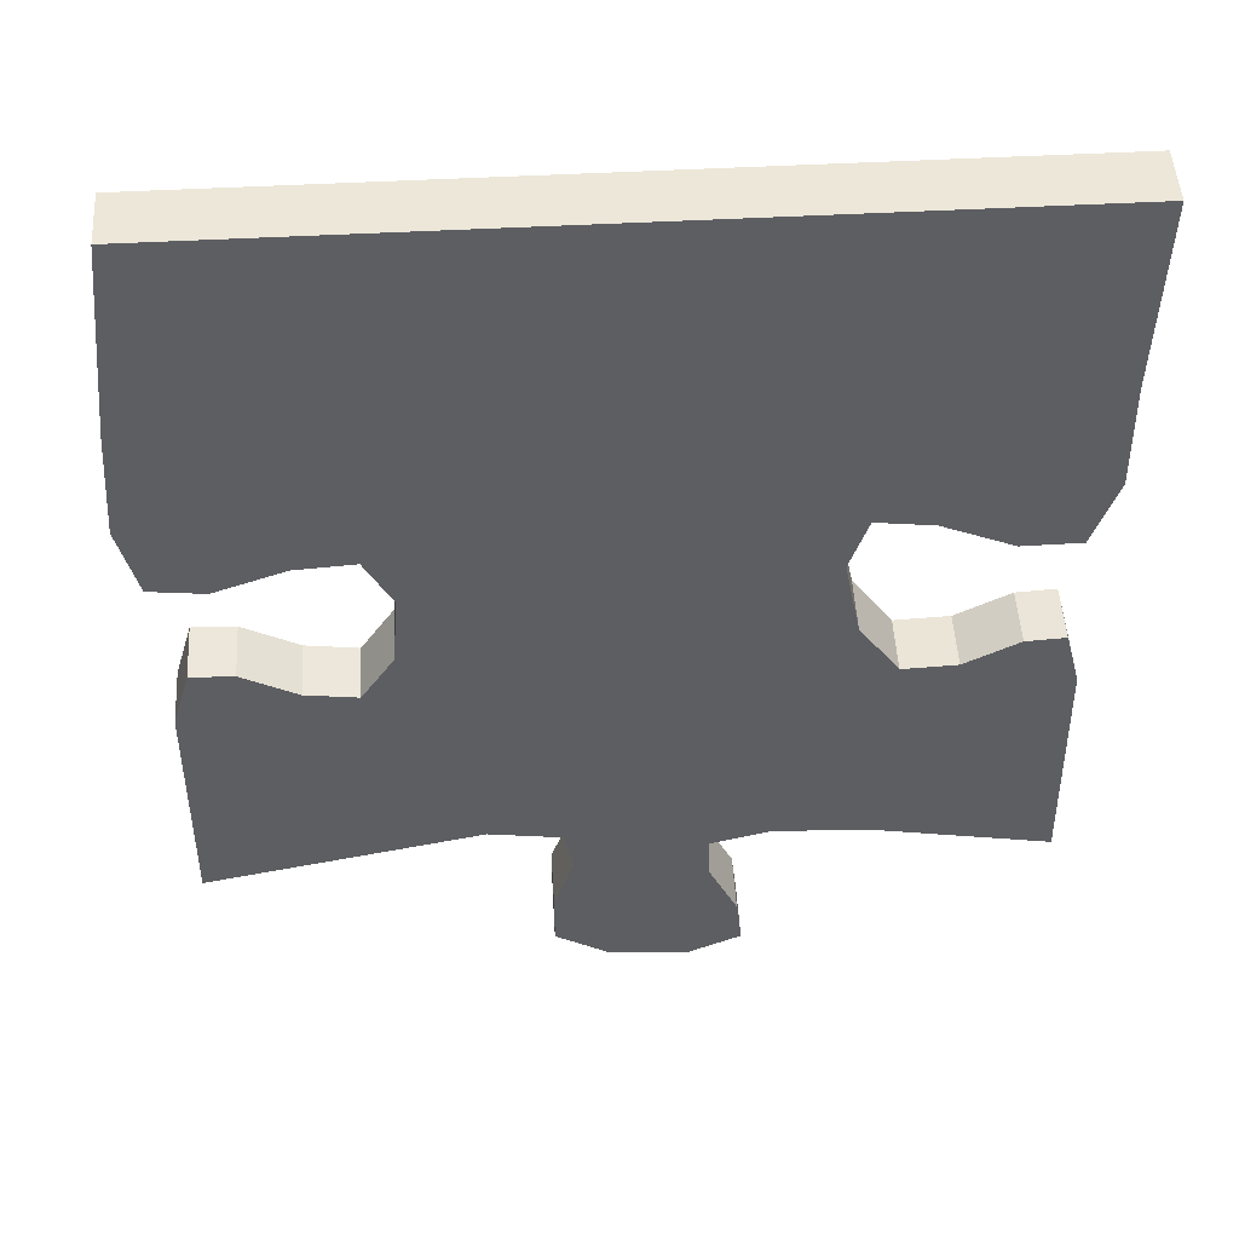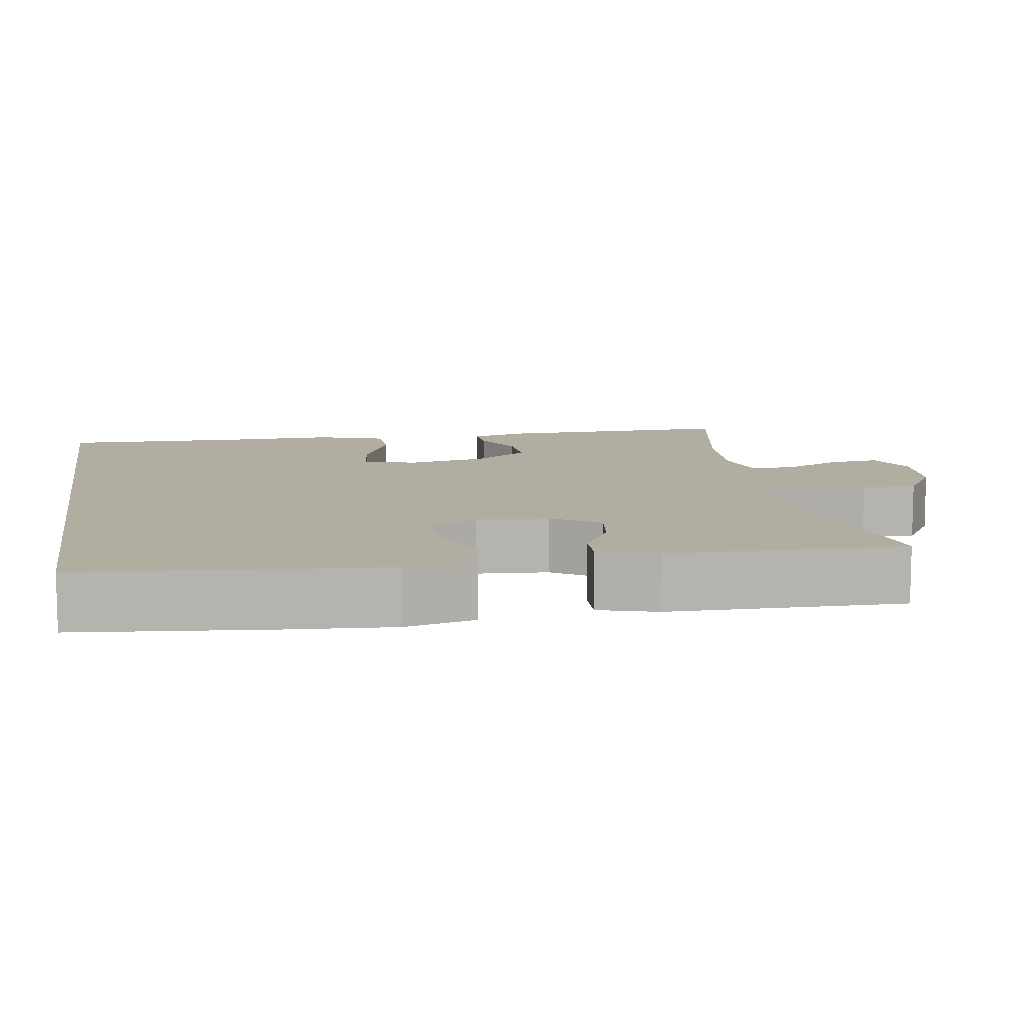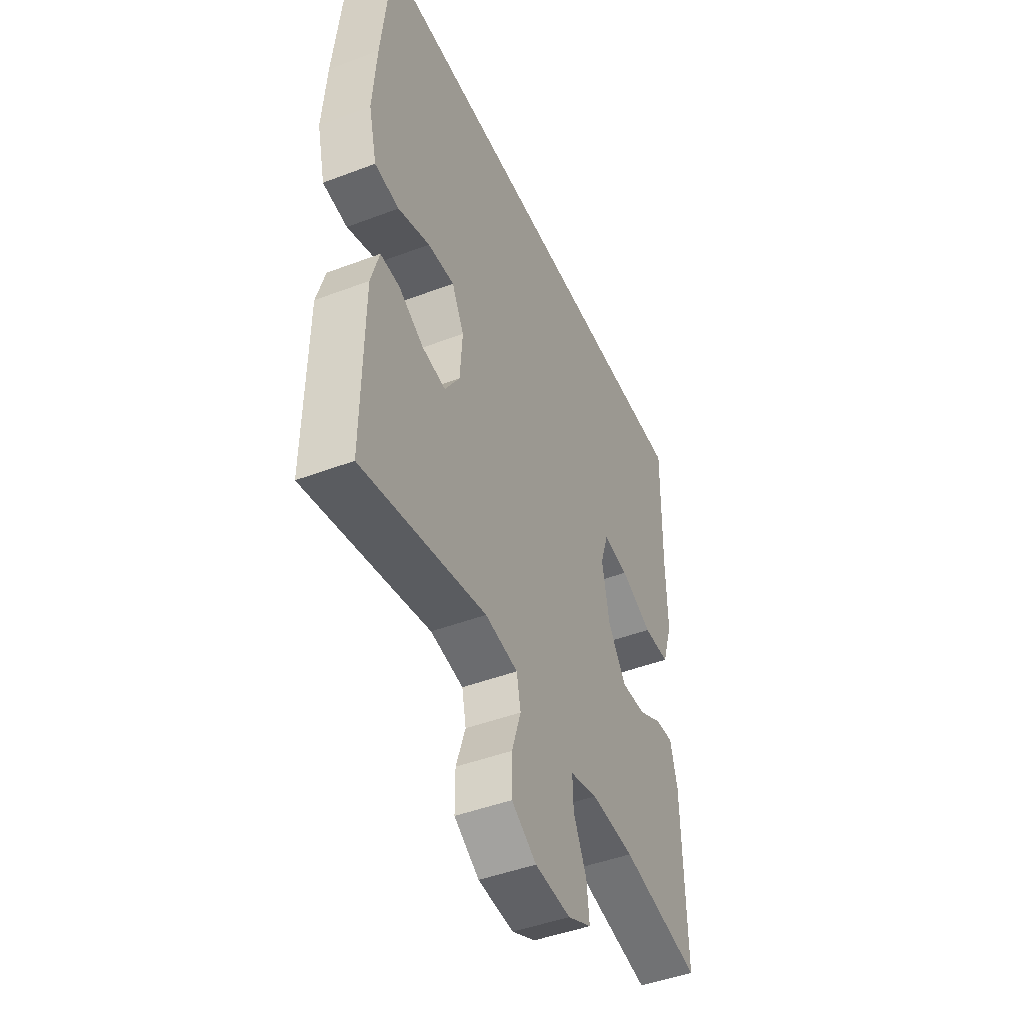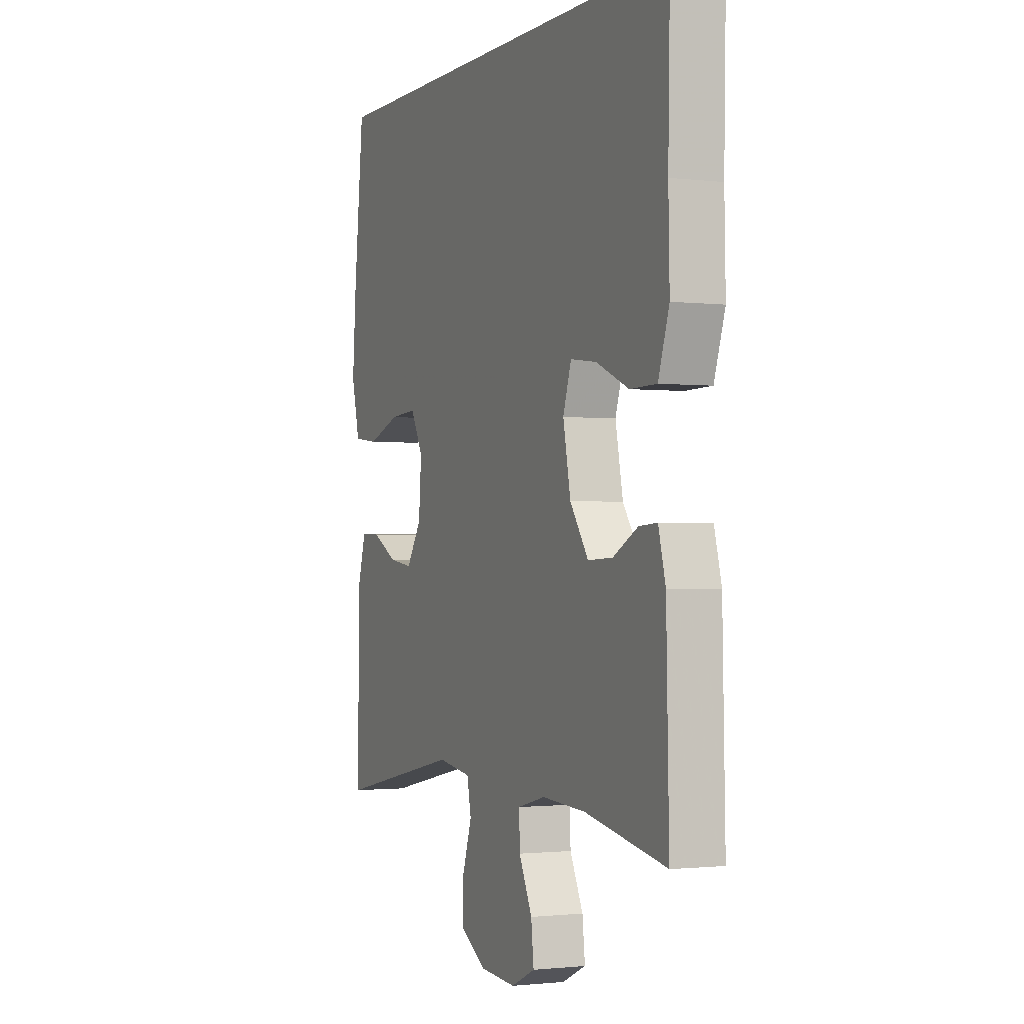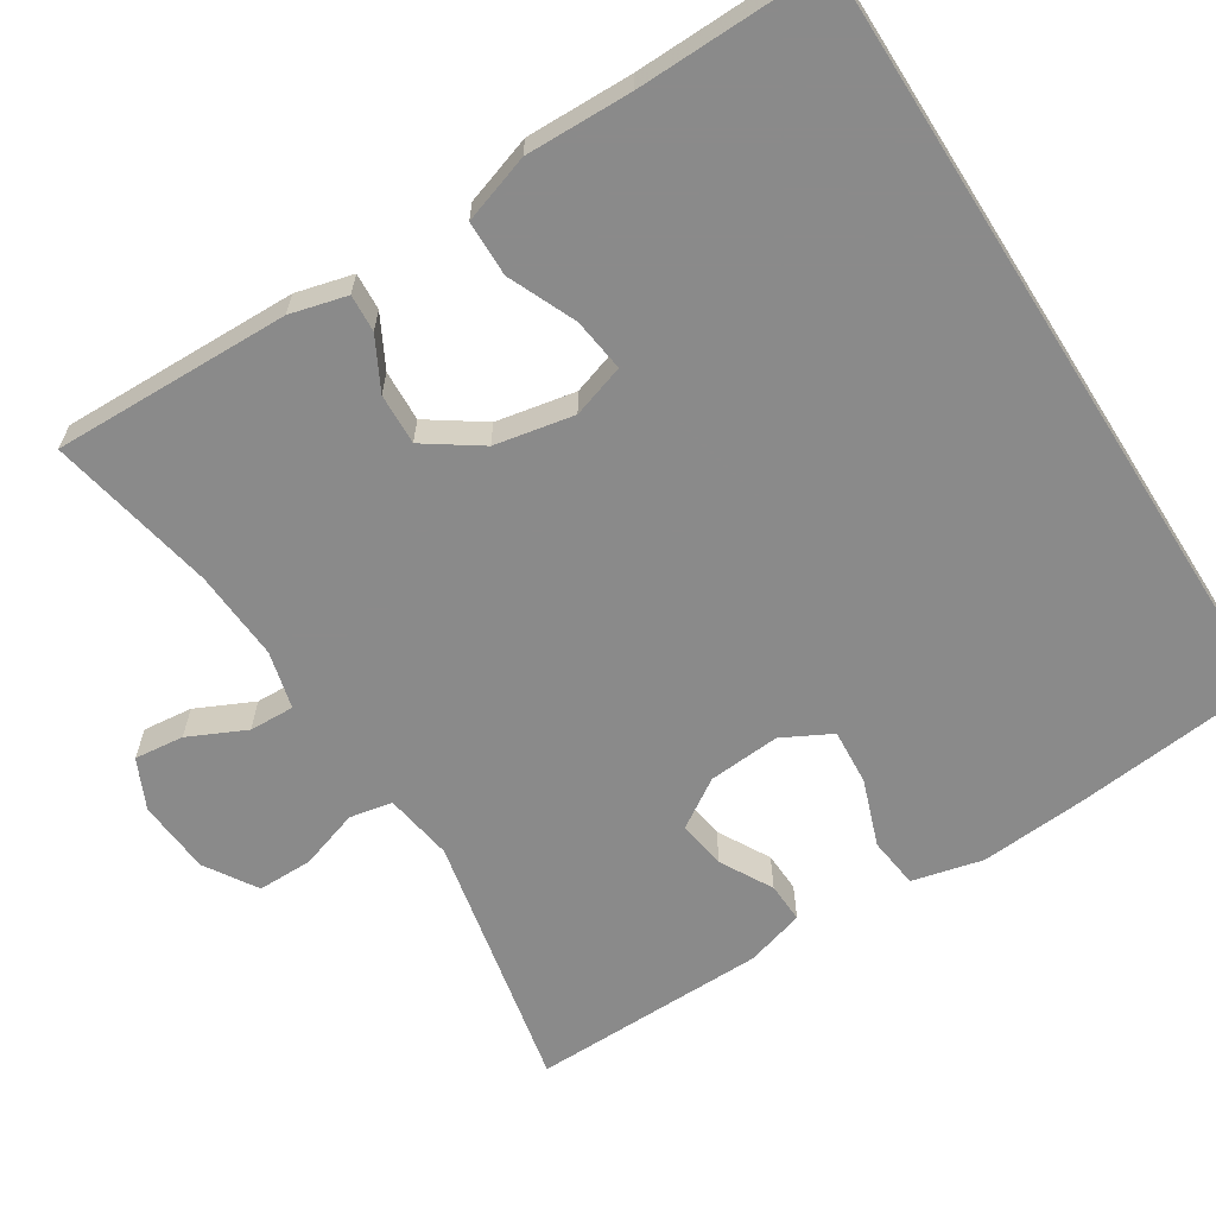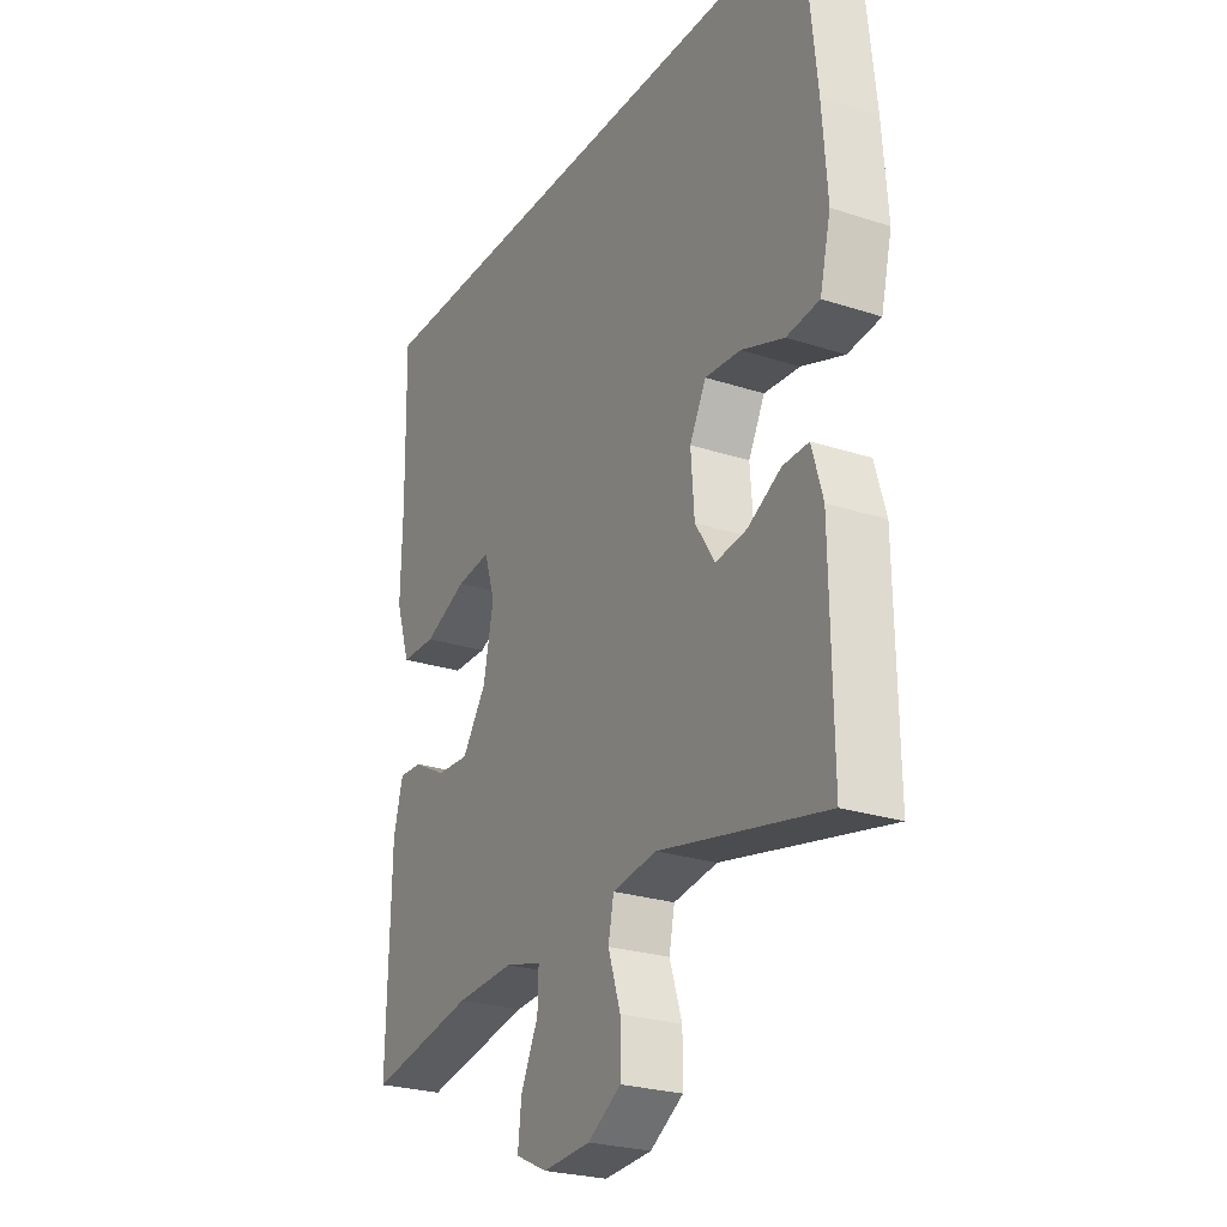
<metadata>
{"format":"obj","ext":"obj","renderer":"f3d","projection":"perspective","resolution":1024,"background":"white","views":[{"elev":49.8,"azim":176.6,"up":"+Z"},{"elev":10.3,"azim":80.7,"up":"+Y"},{"elev":-45.9,"azim":113.5,"up":"+Z"},{"elev":-1.4,"azim":-113.6,"up":"+Z"},{"elev":-63.6,"azim":-57.6,"up":"+Y"},{"elev":-25.3,"azim":62.2,"up":"+Z"}]}
</metadata>
<code>
v -0.505 0.07 0.5
v 0.488 0.07 0.5
v 0.514 0.07 0.25
v 0.524 0.07 0.113
v 0.502 0.07 0.022
v 0.436 0.07 0.014
v 0.35 0.07 0.045
v 0.278 0.07 0.05
v 0.245 0.07 -0.013
v 0.252 0.07 -0.106
v 0.292 0.07 -0.168
v 0.355 0.07 -0.159
v 0.422 0.07 -0.122
v 0.474 0.07 -0.12
v 0.496 0.07 -0.196
v 0.5 0.07 -0.5
v 0.165 0.07 -0.43
v 0.076 0.07 -0.444
v 0.065 0.07 -0.499
v 0.09 0.07 -0.576
v 0.09 0.07 -0.647
v 0.023 0.07 -0.689
v -0.073 0.07 -0.696
v -0.137 0.07 -0.666
v -0.13 0.07 -0.602
v -0.095 0.07 -0.528
v -0.093 0.07 -0.47
v -0.167 0.07 -0.451
v -0.284 0.07 -0.458
v -0.5 0.07 -0.5
v -0.493 0.07 -0.194
v -0.474 0.07 -0.121
v -0.426 0.07 -0.124
v -0.36 0.07 -0.159
v -0.294 0.07 -0.162
v -0.245 0.07 -0.091
v -0.225 0.07 0.011
v -0.247 0.07 0.079
v -0.316 0.07 0.07
v -0.403 0.07 0.032
v -0.474 0.07 0.033
v -0.503 0.07 0.121
v -0.5 0.07 0.258
v -0.505 0 0.5
v 0.488 0 0.5
v 0.514 0 0.25
v 0.524 0 0.113
v 0.502 0 0.022
v 0.436 0 0.014
v 0.35 0 0.045
v 0.278 0 0.05
v 0.245 0 -0.013
v 0.252 0 -0.106
v 0.292 0 -0.168
v 0.355 0 -0.159
v 0.422 0 -0.122
v 0.474 0 -0.12
v 0.496 0 -0.196
v 0.5 0 -0.5
v 0.165 0 -0.43
v 0.076 0 -0.444
v 0.065 0 -0.499
v 0.09 0 -0.576
v 0.09 0 -0.647
v 0.023 0 -0.689
v -0.073 0 -0.696
v -0.137 0 -0.666
v -0.13 0 -0.602
v -0.095 0 -0.528
v -0.093 0 -0.47
v -0.167 0 -0.451
v -0.284 0 -0.458
v -0.5 0 -0.5
v -0.493 0 -0.194
v -0.474 0 -0.121
v -0.426 0 -0.124
v -0.36 0 -0.159
v -0.294 0 -0.162
v -0.245 0 -0.091
v -0.225 0 0.011
v -0.247 0 0.079
v -0.316 0 0.07
v -0.403 0 0.032
v -0.474 0 0.033
v -0.503 0 0.121
v -0.5 0 0.258
f 41 42 43
f 40 41 43
f 39 40 43
f 1 2 3
f 43 1 3
f 39 43 3
f 38 39 3
f 37 38 3 4
f 32 33 34
f 31 32 34
f 30 31 34
f 29 30 34
f 28 29 34 35
f 27 28 35 36
f 24 25 26
f 23 24 26
f 22 23 26
f 21 22 26
f 20 21 26
f 19 20 26
f 18 19 26 27
f 27 36 37
f 18 27 37
f 17 18 37
f 15 16 17
f 14 15 17
f 13 14 17
f 12 13 17
f 4 5 6 7
f 4 7 8
f 37 4 8
f 11 12 17
f 10 11 17 37
f 9 10 37
f 8 9 37
f 86 85 84
f 86 84 83
f 86 83 82
f 46 45 44
f 46 44 86
f 46 86 82
f 46 82 81
f 47 46 81 80
f 77 76 75
f 77 75 74
f 77 74 73
f 77 73 72
f 78 77 72 71
f 79 78 71 70
f 69 68 67
f 69 67 66
f 69 66 65
f 69 65 64
f 69 64 63
f 69 63 62
f 70 69 62 61
f 80 79 70
f 80 70 61
f 80 61 60
f 60 59 58
f 60 58 57
f 60 57 56
f 60 56 55
f 50 49 48 47
f 51 50 47
f 51 47 80
f 60 55 54
f 80 60 54 53
f 80 53 52
f 80 52 51
f 1 44 45 2
f 2 45 46 3
f 3 46 47 4
f 4 47 48 5
f 5 48 49 6
f 6 49 50 7
f 7 50 51 8
f 8 51 52 9
f 9 52 53 10
f 10 53 54 11
f 11 54 55 12
f 12 55 56 13
f 13 56 57 14
f 14 57 58 15
f 15 58 59 16
f 16 59 60 17
f 17 60 61 18
f 18 61 62 19
f 19 62 63 20
f 20 63 64 21
f 21 64 65 22
f 22 65 66 23
f 23 66 67 24
f 24 67 68 25
f 25 68 69 26
f 26 69 70 27
f 27 70 71 28
f 28 71 72 29
f 29 72 73 30
f 30 73 74 31
f 31 74 75 32
f 32 75 76 33
f 33 76 77 34
f 34 77 78 35
f 35 78 79 36
f 36 79 80 37
f 37 80 81 38
f 38 81 82 39
f 39 82 83 40
f 40 83 84 41
f 41 84 85 42
f 42 85 86 43
f 43 86 44 1

</code>
